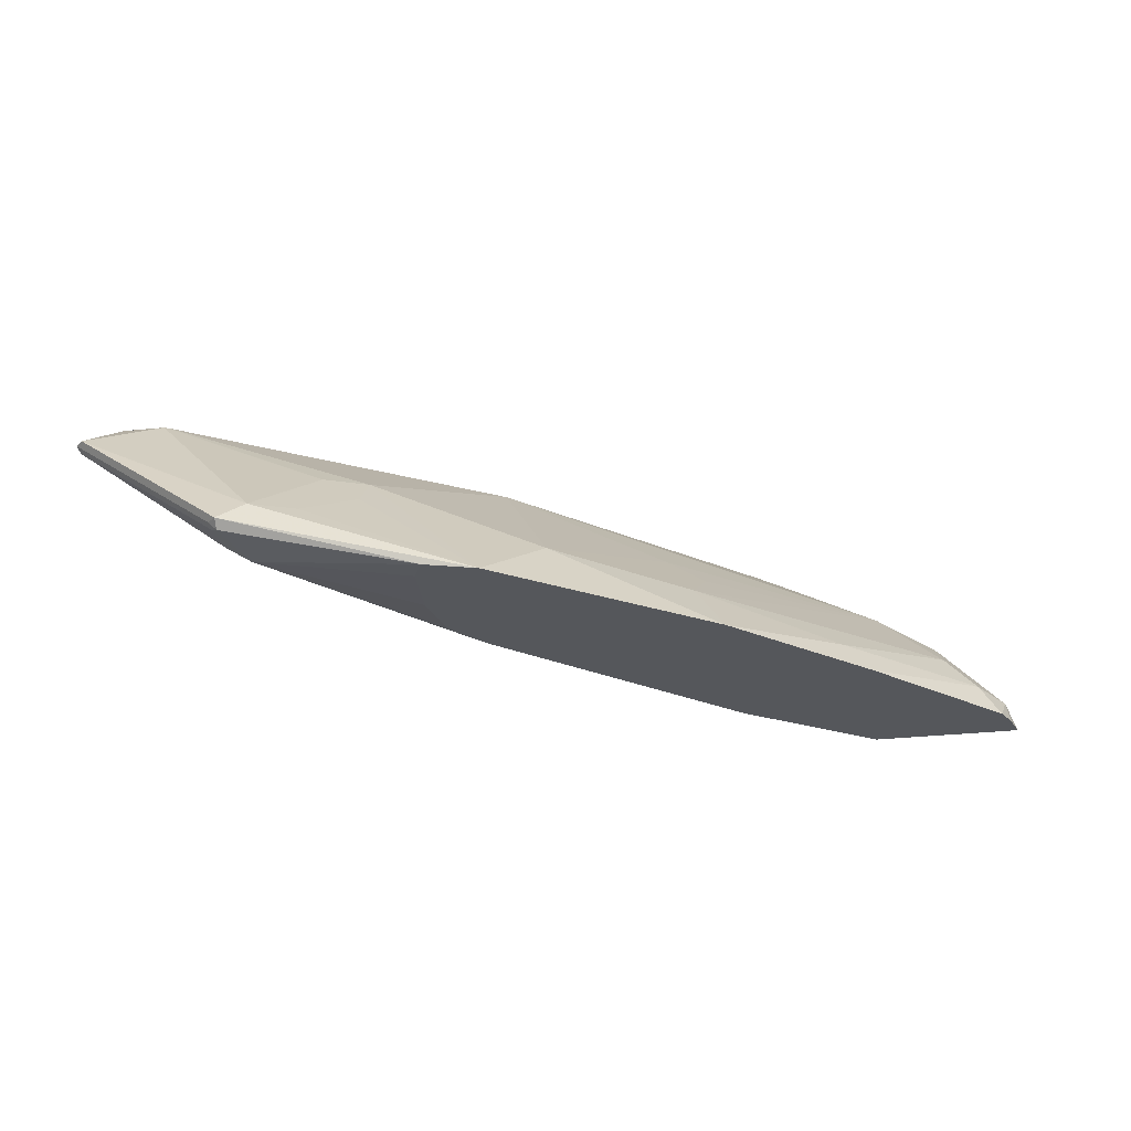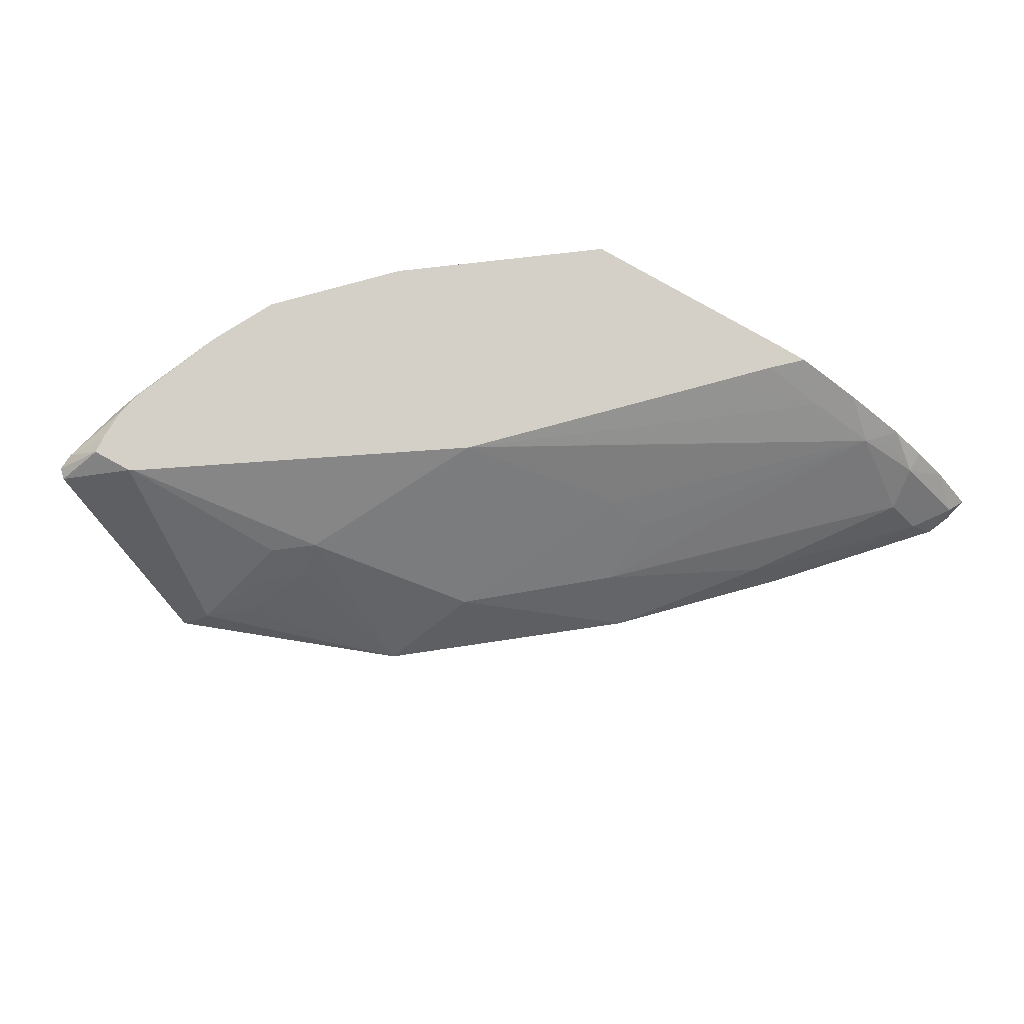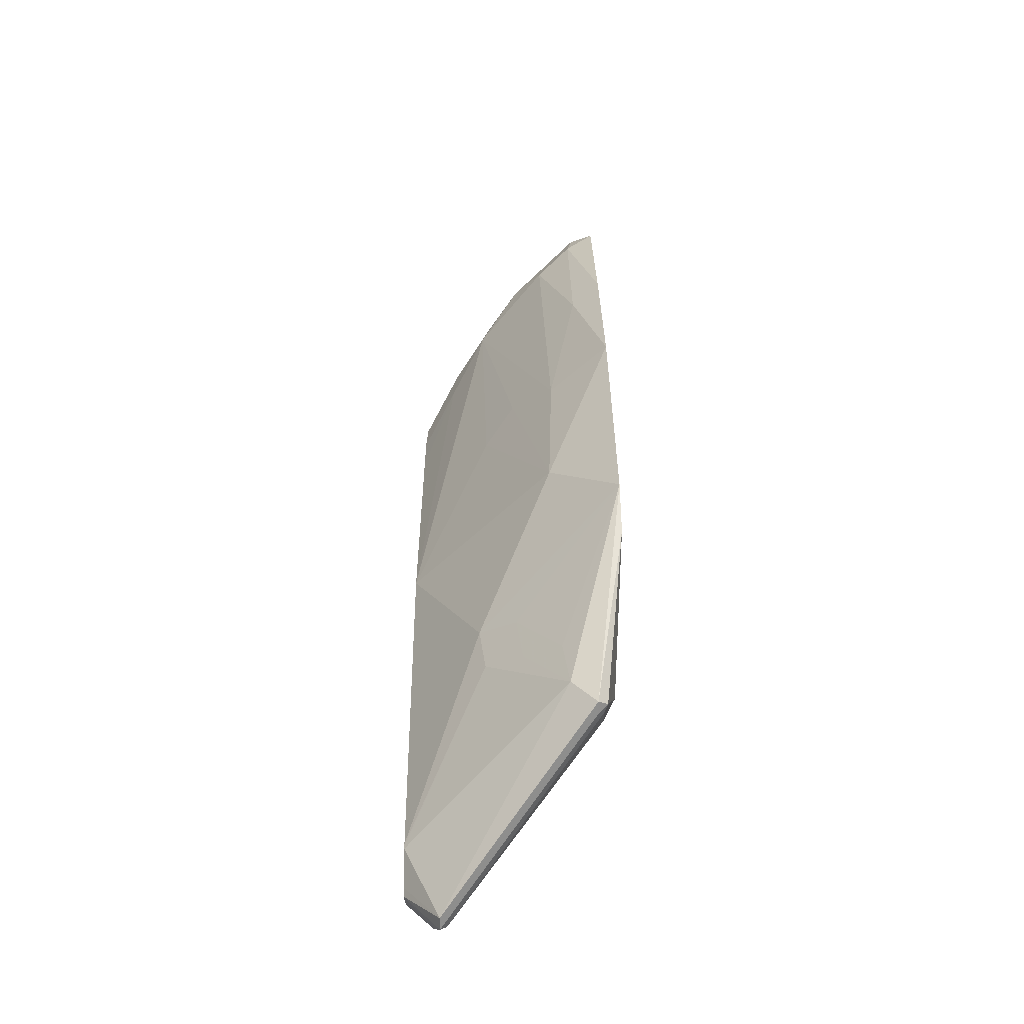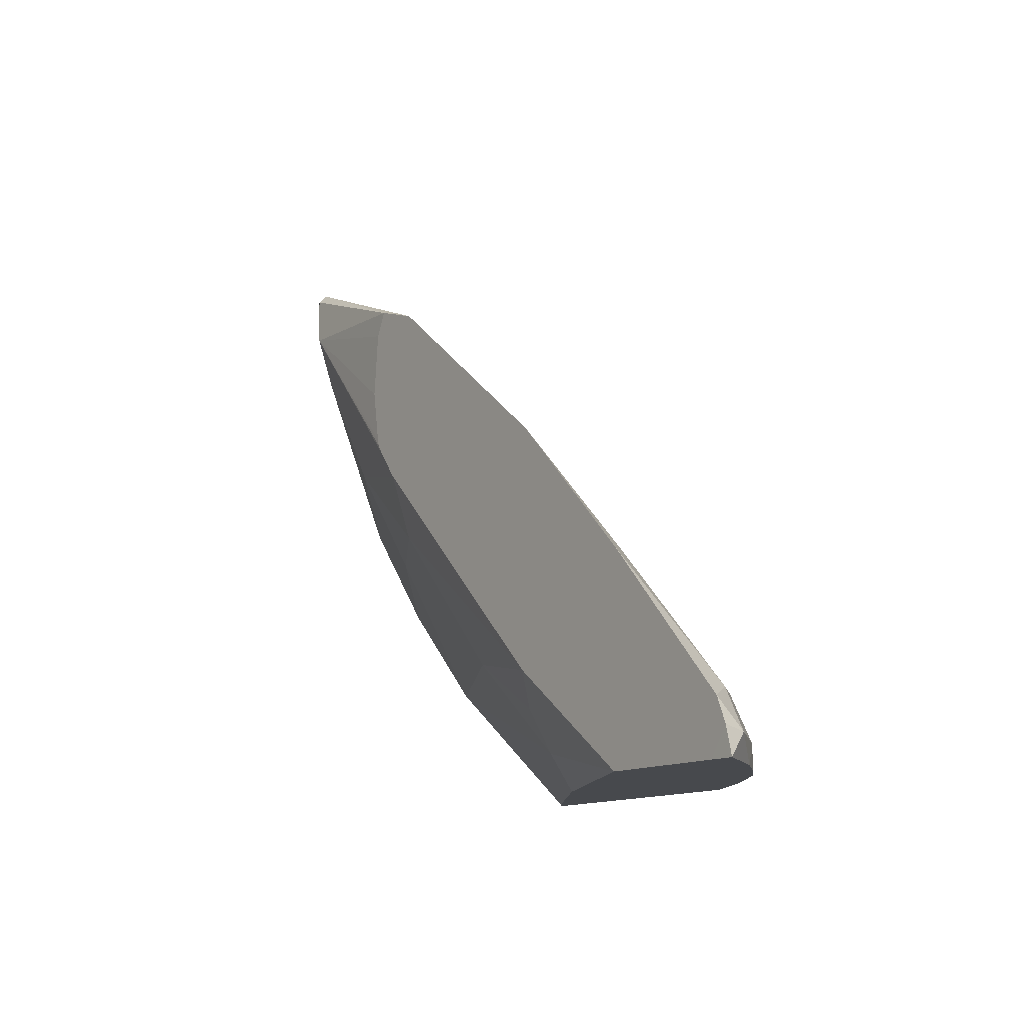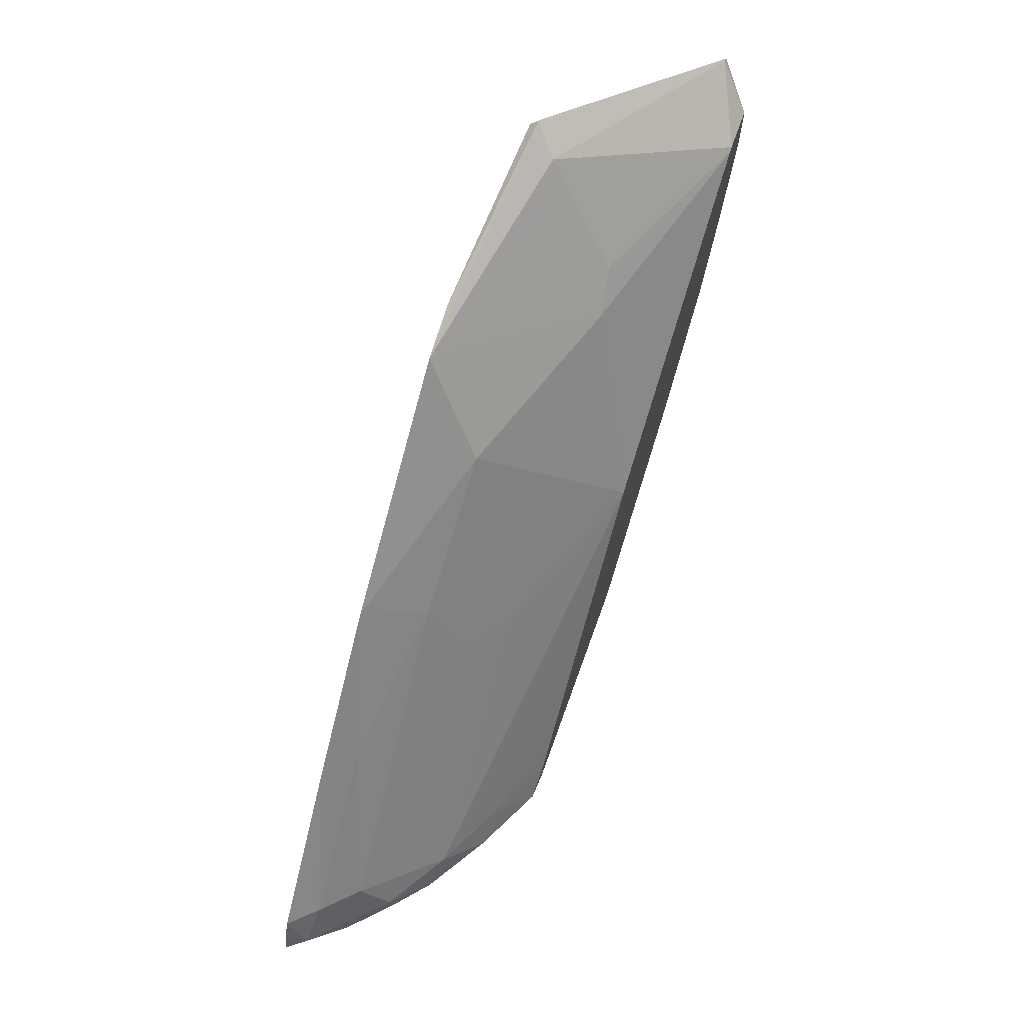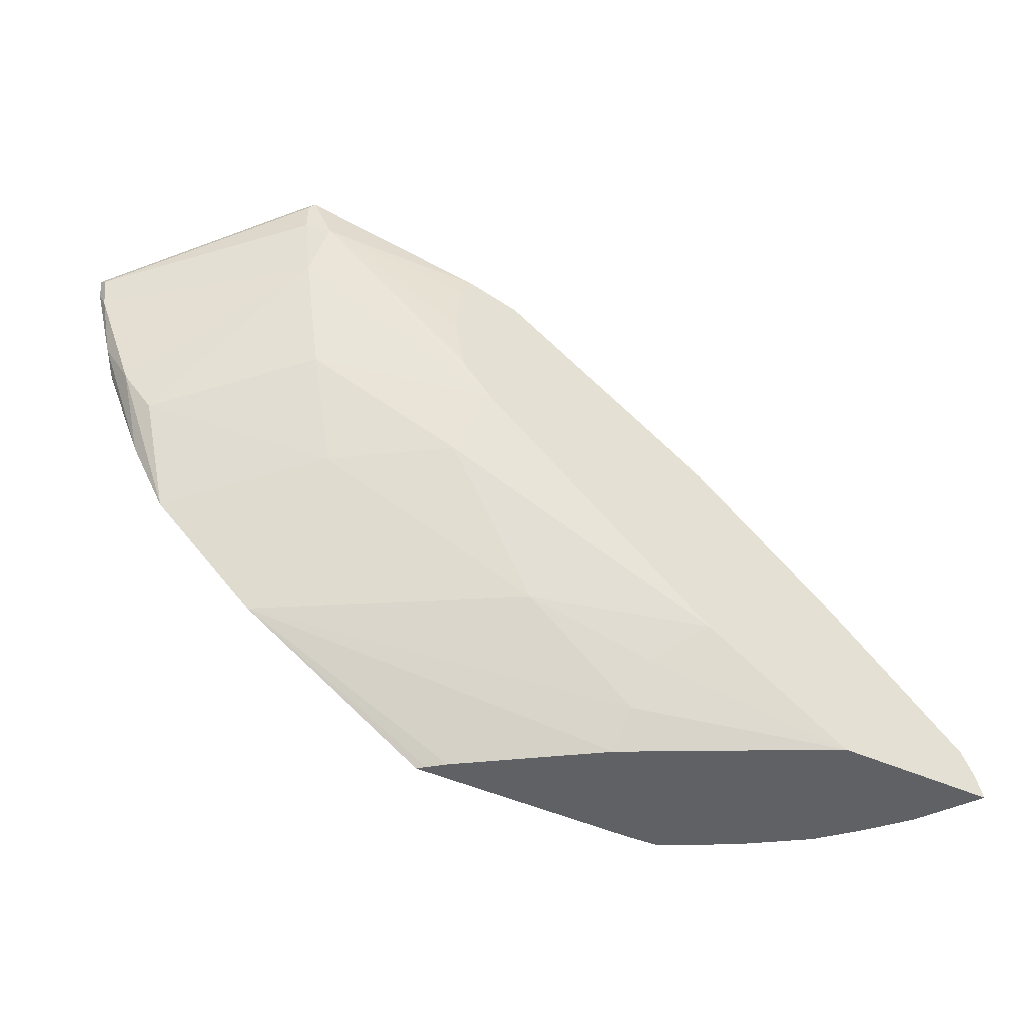
<metadata>
{"format":"obj","ext":"obj","renderer":"f3d","projection":"perspective","resolution":1024,"background":"white","views":[{"elev":-26.6,"azim":10.3,"up":"+Y"},{"elev":79.9,"azim":29.7,"up":"+Y"},{"elev":70.9,"azim":-90.6,"up":"+Z"},{"elev":-12.3,"azim":55.5,"up":"+Z"},{"elev":68.1,"azim":109.7,"up":"+Z"},{"elev":-49.3,"azim":-25.8,"up":"+Z"}]}
</metadata>
<code>
v -0.001333 0.4086 0.2871
v 0.003227 0.405 0.2871
v -0.1137 0.4086 0.3692
v 0.1382 0.4086 0.2871
v 0.01354 0.3974 0.2871
v -0.09444 0.3465 0.4515
v -0.1767 0.4086 0.4322
v 0.09449 0.3465 0.2871
v 0.09796 0.329 0.308
v 0.03146 0.3255 0.3675
v 0.1382 0.4086 0.3036
v 0.1556 0.4076 0.2871
v -0.1155 0.3255 0.5144
v -0.1994 0.3885 0.4934
v -0.02799 0.308 0.455
v -0.217 0.392 0.5179
v -0.1986 0.4086 0.4733
v 0.09807 0.3447 0.2871
v 0.1014 0.3115 0.3325
v 0.1821 0.3027 0.2871
v 0.2132 0.2871 0.2871
v 0.1293 0.287 0.35
v 0.1785 0.3885 0.3045
v 0.1146 0.4086 0.3273
v 0.1976 0.3866 0.2871
v -0.1329 0.308 0.5809
v -0.01404 0.287 0.4899
v -0.2415 0.3885 0.5774
v -0.2309 0.399 0.5459
v -0.2239 0.406 0.5319
v -0.2229 0.4086 0.533
v 0.2133 0.287 0.2871
v 0.2204 0.3675 0.3045
v -0.01045 0.4086 0.4515
v 0.2365 0.3625 0.2871
v -0.126 0.294 0.6089
v -0.1365 0.3045 0.5984
v -0.02794 0.287 0.5073
v -0.2449 0.385 0.5949
v -0.2467 0.3885 0.5984
v -0.2449 0.392 0.5879
v -0.2415 0.3937 0.5774
v -0.2261 0.4086 0.5459
v 0.2923 0.287 0.2871
v 0.09096 0.364 0.427
v 0.1154 0.3465 0.4305
v 0.112 0.322 0.4689
v 0.2625 0.3255 0.3255
v 0.2589 0.343 0.301
v 0.2344 0.3605 0.2975
v -0.01138 0.4086 0.4524
v 0.2589 0.343 0.2871
v -0.1365 0.2992 0.6404
v -0.1399 0.301 0.6159
v -0.03217 0.287 0.5137
v -0.03326 0.287 0.518
v -0.03852 0.287 0.5494
v -0.03494 0.287 0.5877
v -0.02794 0.287 0.6018
v -0.1399 0.301 0.6369
v -0.1417 0.3045 0.6404
v -0.2415 0.3885 0.6037
v -0.2263 0.4086 0.5783
v -0.2272 0.4086 0.5669
v 0.3079 0.2871 0.2871
v 0.3037 0.287 0.3038
v 0.03146 0.3255 0.5354
v 0.1329 0.287 0.4899
v 0.1994 0.3045 0.4095
v 0.2834 0.3045 0.3255
v 0.301 0.301 0.301
v 0.2812 0.3213 0.2871
v -0.1977 0.4086 0.5765
v -0.07348 0.3675 0.5564
v -0.1365 0.3045 0.6457
v 0.00339 0.287 0.5913
v -0.2004 0.4086 0.5779
v -0.2216 0.4086 0.5783
v -0.1225 0.3185 0.6334
v 0.2974 0.287 0.3184
v 0.2169 0.287 0.4059
v -0.1994 0.4086 0.5774
v -0.09797 0.364 0.5739
v -0.07348 0.3465 0.5774
v -0.09797 0.322 0.6159
v -0.09797 0.343 0.5949
f 36 55 56
f 39 54 60
f 36 56 57
f 36 57 58
f 36 58 59
f 36 38 55
f 36 59 53
f 39 60 53
f 40 61 75
f 39 61 40
f 40 62 63
f 40 63 41
f 40 75 62
f 41 63 64
f 41 64 43
f 36 54 37
f 41 43 42
f 39 53 61
f 36 53 54
f 29 42 30
f 35 50 49
f 44 65 66
f 28 39 40
f 28 40 41
f 28 41 42
f 28 42 29
f 28 37 54
f 28 54 39
f 30 42 43
f 30 43 31
f 33 45 46
f 33 46 47
f 33 47 48
f 33 48 49
f 33 49 50
f 33 50 35
f 33 34 51
f 79 86 83
f 35 49 52
f 45 67 46
f 73 82 83
f 46 67 47
f 67 76 68
f 68 81 70
f 68 70 69
f 70 80 71
f 70 81 80
f 73 83 74
f 74 83 86
f 74 86 84
f 74 84 76
f 75 76 79
f 76 84 85
f 76 85 79
f 77 79 83
f 77 83 82
f 79 85 84
f 79 84 86
f 27 38 36
f 67 74 76
f 66 71 80
f 65 72 71
f 65 71 66
f 47 67 68
f 47 68 69
f 47 69 48
f 48 69 70
f 48 70 71
f 48 71 49
f 49 71 72
f 49 72 52
f 45 51 67
f 51 73 74
f 53 75 61
f 53 60 54
f 53 59 75
f 59 76 75
f 62 77 78
f 62 78 63
f 62 75 79
f 62 79 77
f 51 74 67
f 26 37 28
f 33 51 45
f 26 27 36
f 1 65 44
f 1 44 32
f 1 32 21
f 1 21 20
f 1 20 18
f 1 18 8
f 1 8 5
f 1 5 2
f 2 5 3
f 3 6 7
f 3 5 8
f 3 8 9
f 3 9 10
f 3 10 6
f 4 11 12
f 6 13 14
f 6 14 7
f 1 72 65
f 1 52 72
f 1 35 52
f 1 25 35
f 26 36 37
f 1 2 3
f 1 3 7
f 1 7 17
f 1 17 31
f 1 31 43
f 1 43 64
f 1 64 63
f 6 10 15
f 1 78 77
f 1 82 73
f 1 73 51
f 1 51 34
f 1 34 24
f 1 24 11
f 1 11 4
f 1 4 12
f 1 12 25
f 1 77 82
f 6 15 13
f 1 63 78
f 7 16 17
f 22 32 44
f 22 44 66
f 22 66 80
f 22 80 81
f 22 81 68
f 22 68 76
f 22 76 59
f 22 59 58
f 22 58 57
f 22 57 56
f 22 56 55
f 22 55 38
f 23 33 25
f 23 24 34
f 23 34 33
f 25 33 35
f 7 14 16
f 21 32 22
f 19 21 22
f 22 38 27
f 17 29 30
f 8 18 9
f 17 30 31
f 9 19 10
f 9 18 20
f 9 21 19
f 10 19 22
f 10 22 15
f 11 23 12
f 11 24 23
f 9 20 21
f 13 26 14
f 13 15 27
f 13 27 26
f 16 26 28
f 14 26 16
f 15 22 27
f 16 28 29
f 12 23 25
f 16 29 17

</code>
